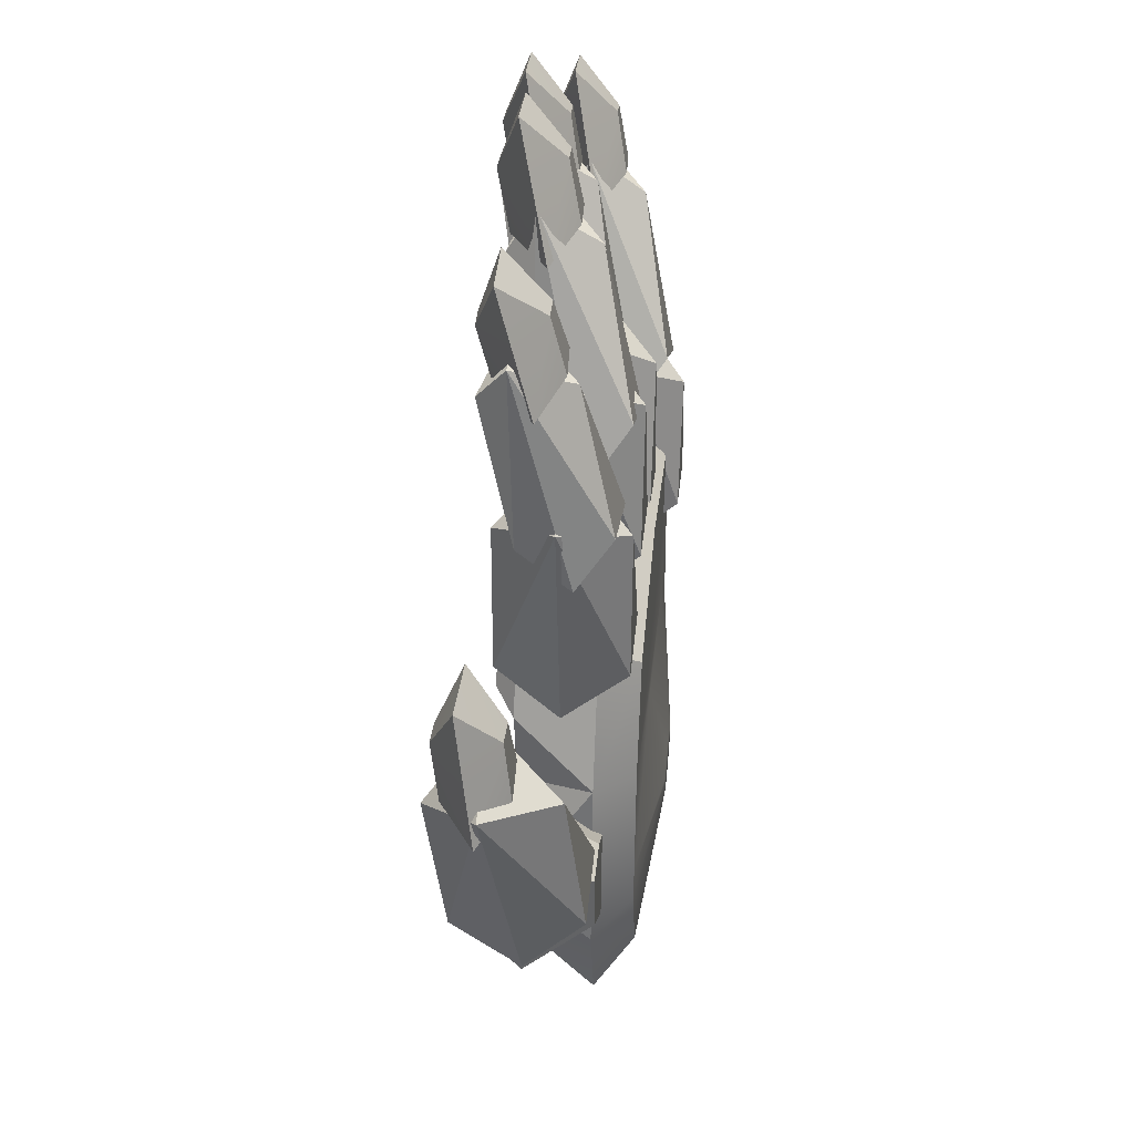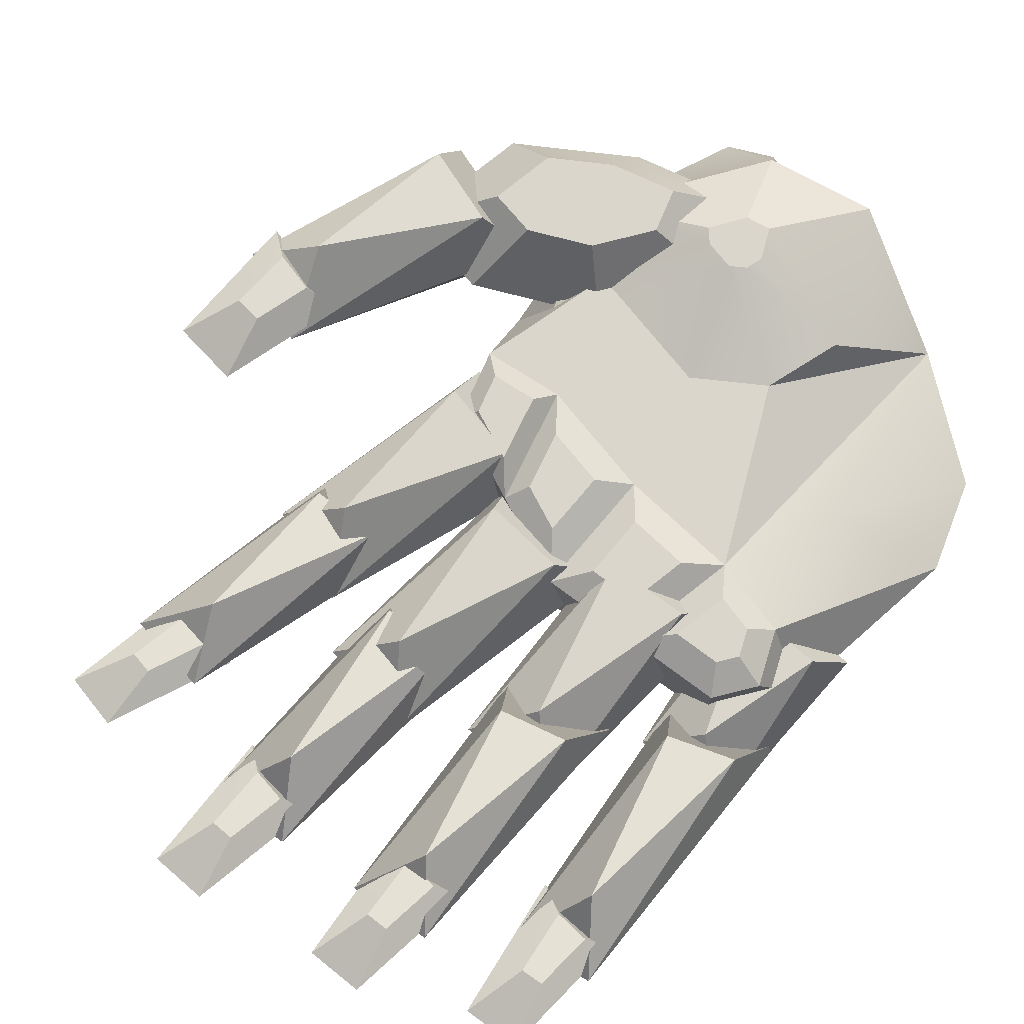
<metadata>
{"format":"obj","ext":"obj","renderer":"f3d","projection":"perspective","resolution":1024,"background":"white","views":[{"elev":36.7,"azim":96.0,"up":"+Y"},{"elev":73.6,"azim":-136.6,"up":"+Z"}]}
</metadata>
<code>
v  -0.5968 1.635 0.1084
v  -0.64 1.629 0.1087
v  -0.6786 1.743 0.06191
v  -0.5699 1.758 0.06075
v  -0.6414 1.51 0.08848
v  -0.5735 1.51 0.08612
v  -0.6816 1.48 0.01689
v  -0.5109 1.479 0.01094
v  -0.6012 1.658 -0.02309
v  -0.6444 1.651 -0.02277
v  -0.6458 1.533 -0.04303
v  -0.5779 1.532 -0.0454
v  0.05701 1.024 0.1321
v  0.005082 1.343 0.1321
v  0.1124 1.431 -0.001414
v  0.09513 0.931 -0.001414
v  -0.08961 1.463 -0.001414
v  -0.1085 1.026 0.1321
v  -0.1718 0.9351 -0.001414
v  0.05701 1.024 -0.1349
v  0.005082 1.343 -0.1349
v  -0.1085 1.026 -0.1349
v  0.2818 0.9007 0.1321
v  0.2701 1.225 0.1321
v  0.3875 1.298 -0.001414
v  0.3082 0.8041 -0.001414
v  0.191 1.355 -0.001414
v  0.1179 0.9238 0.1321
v  0.04376 0.8414 -0.001414
v  0.2818 0.9007 -0.1349
v  0.2701 1.225 -0.1349
v  0.1179 0.9238 -0.1349
v  -0.489 1.108 0.04426
v  -0.5963 1.444 0.1054
v  -0.5364 1.595 0.0318
v  -0.4436 1.036 -0.06728
v  -0.6969 1.558 0.03079
v  -0.6157 1.052 0.03886
v  -0.6479 0.9449 -0.07599
v  -0.4954 1.141 -0.1451
v  -0.6027 1.476 -0.084
v  -0.6221 1.084 -0.1505
v  0.646 0.5651 0.1778
v  0.6679 0.8862 0.2159
v  0.7967 0.962 0.09461
v  0.6667 0.4824 0.03436
v  0.6072 1.039 0.0971
v  0.4855 0.6054 0.177
v  0.4077 0.5474 0.03315
v  0.655 0.596 -0.0873
v  0.6769 0.9171 -0.04917
v  0.4945 0.6363 -0.08804
v  -0.1906 0.948 0.1321
v  -0.2857 1.258 0.1321
v  -0.1915 1.36 -0.001414
v  -0.1402 0.8616 -0.001414
v  -0.3959 1.363 -0.001414
v  -0.3549 0.9279 0.1321
v  -0.4052 0.8292 -0.001414
v  -0.1906 0.948 -0.1349
v  -0.2857 1.258 -0.1349
v  -0.3549 0.9279 -0.1349
v  0.4787 0.4191 -0.08829
v  0.3713 0.3398 -0.08829
v  0.5953 0.3996 0.04522
v  0.3805 0.2409 0.04522
v  0.2443 0.2985 -0.08829
v  0.1266 0.1584 0.04522
v  0.4948 0.5516 -0.08829
v  0.3997 0.5632 -0.08829
v  0.2826 0.499 -0.08829
v  0.2119 0.3858 -0.08829
v  0.6275 0.6646 0.04522
v  0.3713 0.3398 0.1787
v  0.2443 0.2985 0.1787
v  0.4787 0.4191 0.1787
v  0.06171 0.3329 0.04522
v  0.2032 0.5594 0.04522
v  0.4373 0.6877 0.04522
v  0.4948 0.5516 0.1787
v  0.3997 0.5632 0.1787
v  0.2826 0.499 0.1787
v  0.2119 0.3858 0.1787
v  0.0742 1.305 0.07243
v  -0.003697 1.648 0.1376
v  0.07013 1.794 0.06677
v  0.1142 1.23 -0.03976
v  -0.09305 1.771 0.06378
v  -0.05687 1.26 0.06507
v  -0.09722 1.158 -0.05163
v  0.0726 1.341 -0.1165
v  -0.005293 1.683 -0.05137
v  -0.05846 1.296 -0.1239
v  -0.3229 1.763 0.1761
v  -0.3664 1.758 0.1766
v  -0.3993 1.874 0.1282
v  -0.2901 1.883 0.1267
v  -0.3736 1.64 0.1579
v  -0.3059 1.636 0.1555
v  -0.4155 1.61 0.08679
v  -0.245 1.601 0.08065
v  -0.3265 1.784 0.0443
v  -0.3699 1.779 0.04476
v  -0.3772 1.661 0.02612
v  -0.3094 1.657 0.02368
v  -0.2315 1.307 0.1309
v  -0.3257 1.61 0.1816
v  -0.26 1.741 0.1034
v  -0.189 1.241 0.02188
v  -0.4217 1.717 0.1039
v  -0.3601 1.264 0.1276
v  -0.3964 1.172 0.01647
v  -0.2367 1.337 -0.05888
v  -0.3309 1.64 -0.008187
v  -0.3653 1.294 -0.06224
v  0.3572 1.714 0.1389
v  0.3138 1.719 0.1389
v  0.3079 1.842 0.09755
v  0.4165 1.827 0.09708
v  0.2811 1.606 0.113
v  0.3464 1.588 0.1106
v  0.2351 1.591 0.04005
v  0.3994 1.545 0.03406
v  0.3606 1.743 0.008576
v  0.3172 1.748 0.008588
v  0.2845 1.635 -0.01729
v  0.3498 1.617 -0.01967
v  -0.119 1.048 -0.06984
v  -0.1197 0.9647 -0.1506
v  0.2474 0.9216 -0.06984
v  -0.5042 1.004 -0.06984
v  0.1856 0.8591 -0.1506
v  -0.4407 0.9279 -0.1506
v  -0.4291 0.5689 -0.1506
v  -0.107 0.5445 -0.1506
v  0.2661 0.6305 -0.1506
v  -0.5276 0.7917 -0.1506
v  -0.5568 0.4699 -0.1506
v  -0.1924 0.3754 -0.191
v  0.2791 0.3833 -0.1506
v  -0.1312 0.3708 -0.191
v  -0.2167 0.3566 -0.191
v  -0.2051 0.3282 -0.191
v  -0.496 0.3203 -0.1506
v  -0.05786 0.3401 -0.191
v  -0.05711 0.3258 -0.191
v  0.283 0.3079 -0.1506
v  -0.1668 0.3026 -0.191
v  -0.06873 0.2922 -0.191
v  -0.2944 0.1858 -0.1506
v  -0.1233 0.2875 -0.191
v  -0.09262 0.2869 -0.191
v  -0.08239 0.2846 -0.191
v  0.2218 0.131 -0.1506
v  -0.06541 0.1066 -0.1506
v  0.0961 0.1032 -0.1506
v  0.1499 0.09106 -0.1506
v  -0.119 1.048 0.09171
v  0.06421 0.985 0.09171
v  0.2474 0.9216 0.09171
v  0.344 0.6474 -0.06984
v  0.3643 0.2602 -0.06984
v  0.2909 0.04798 -0.06984
v  -0.6085 0.8408 -0.06984
v  -0.6434 0.4546 -0.06984
v  -0.5705 0.275 -0.06984
v  -0.5042 1.004 0.09171
v  -0.3116 1.026 0.09171
v  -0.05501 0.975 0.1321
v  0.03659 0.9433 0.1321
v  0.1151 0.9343 0.1321
v  0.2177 0.8989 0.1321
v  0.3199 0.7159 0.01093
v  0.2957 0.7845 0.09171
v  0.3572 0.3957 0.09171
v  -0.5044 0.8168 0.09171
v  -0.5563 0.9225 0.09171
v  -0.3755 0.9641 0.1321
v  -0.4675 0.9535 0.1321
v  -0.1716 0.9833 0.1321
v  -0.2679 0.9723 0.1321
v  -0.04706 0.8448 0.1321
v  -0.007057 0.8393 0.1321
v  0.07295 0.8282 0.1321
v  -0.1031 0.7881 0.09171
v  0.1369 0.7548 0.09171
v  0.2448 0.8221 0.1321
v  0.1559 0.8054 0.1321
v  0.2799 0.6113 0.05132
v  0.2399 0.5067 0.09171
v  0.2046 0 -0.06984
v  0.1648 0.07434 0.09171
v  -0.4348 0.5386 0.02781
v  -0.3454 0.7881 0.09171
v  -0.3286 0.1137 -0.06984
v  -0.05379 0.01861 -0.06984
v  0.14 0.01462 -0.06984
v  -0.4924 0.9145 0.1321
v  -0.3916 0.8503 0.1321
v  -0.4676 0.864 0.1321
v  -0.1637 0.8532 0.1321
v  -0.2848 0.8532 0.1321
v  -0.0313 0.5459 0.09171
v  -0.1602 0.4485 0.09171
v  0.1144 0.3316 0.1725
v  0.1402 0.3072 0.1725
v  0.05474 0.3402 0.1725
v  0.02638 0.3188 0.1725
v  -0.1992 0.2917 0.09171
v  0.01781 0.2843 0.1725
v  0.04979 0.2242 0.1725
v  -0.05379 0.01861 0.09171
v  0.09789 0.2365 0.1725
v  0.3418 1.229 0.08004
v  0.3154 1.541 0.1487
v  0.4098 1.66 0.07896
v  0.3707 1.162 -0.03265
v  0.2467 1.671 0.07729
v  0.2069 1.215 0.07352
v  0.1532 1.14 -0.04316
v  0.3467 1.271 -0.1076
v  0.3204 1.583 -0.0389
v  0.2119 1.257 -0.1141
v  0.7113 1.071 0.1866
v  0.6583 1.073 0.1851
v  0.6328 1.191 0.1307
v  0.7658 1.184 0.1343
v  0.6382 0.9555 0.1707
v  0.7199 0.9414 0.1718
v  0.5882 0.9295 0.09873
v  0.7935 0.8942 0.1016
v  0.7158 1.086 0.05408
v  0.6628 1.089 0.05253
v  0.6427 0.9709 0.03816
v  0.7244 0.9569 0.03929
v  -0.434 0.8088 0.04181
v  -0.5404 1.056 0.04181
v  -0.4511 1.13 -0.069
v  -0.3807 0.7387 -0.069
v  -0.6536 1.143 -0.069
v  -0.5959 0.802 0.04181
v  -0.6419 0.7276 -0.069
v  -0.434 0.8088 -0.1798
v  -0.5404 1.056 -0.1798
v  -0.5959 0.802 -0.1798
v  0.01272 1.838 0.1434
v  -0.03091 1.835 0.1433
v  -0.05878 1.954 0.0978
v  0.05075 1.959 0.09783
v  -0.04252 1.718 0.1212
v  0.02509 1.712 0.1195
v  -0.08457 1.692 0.04886
v  0.08547 1.676 0.04442
v  0.01161 1.863 0.01223
v  -0.03202 1.86 0.01208
v  -0.04362 1.743 -0.00995
v  0.02398 1.736 -0.01172
g group_0_ID3
f 1 2 3
f 1 3 4
f 3 2 1
f 4 3 1
f 2 1 5
f 6 5 1
f 1 5 6
f 5 1 2
f 7 3 5
f 2 5 3
f 3 5 2
f 5 3 7
f 5 6 7
f 8 7 6
f 6 7 8
f 7 6 5
f 8 6 1
f 8 1 4
f 1 6 8
f 4 1 8
f 3 9 4
f 10 9 3
f 4 9 3
f 3 9 10
f 11 10 7
f 3 7 10
f 10 7 3
f 7 10 11
f 11 7 12
f 8 12 7
f 7 12 8
f 12 7 11
f 9 8 4
f 12 8 9
f 4 8 9
f 9 8 12
f 9 10 12
f 11 12 10
f 10 12 11
f 12 10 9
g group_1_ID12
f 13 14 15
f 15 14 13
f 16 13 15
f 15 13 16
f 15 14 17
f 17 14 15
f 13 18 14
f 14 18 13
f 18 13 19
f 16 19 13
f 13 19 16
f 19 13 18
f 16 15 20
f 20 15 16
f 21 15 17
f 17 15 21
f 14 18 17
f 17 18 14
f 17 18 19
f 19 18 17
f 22 19 20
f 16 20 19
f 19 20 16
f 20 19 22
f 21 20 15
f 15 20 21
f 21 17 22
f 22 17 21
f 17 19 22
f 22 19 17
f 22 20 21
f 21 20 22
g group_2_ID12
f 23 24 25
f 25 24 23
f 26 23 25
f 25 23 26
f 25 24 27
f 27 24 25
f 23 28 24
f 24 28 23
f 28 23 29
f 26 29 23
f 23 29 26
f 29 23 28
f 26 25 30
f 30 25 26
f 31 25 27
f 27 25 31
f 24 28 27
f 27 28 24
f 27 28 29
f 29 28 27
f 32 29 30
f 26 30 29
f 29 30 26
f 30 29 32
f 31 30 25
f 25 30 31
f 31 27 32
f 32 27 31
f 27 29 32
f 32 29 27
f 32 30 31
f 31 30 32
g group_3_ID12
f 33 34 35
f 35 34 33
f 36 33 35
f 35 33 36
f 35 34 37
f 37 34 35
f 33 38 34
f 34 38 33
f 38 33 39
f 36 39 33
f 33 39 36
f 39 33 38
f 36 35 40
f 40 35 36
f 41 35 37
f 37 35 41
f 34 38 37
f 37 38 34
f 37 38 39
f 39 38 37
f 42 39 40
f 36 40 39
f 39 40 36
f 40 39 42
f 41 40 35
f 35 40 41
f 41 37 42
f 42 37 41
f 37 39 42
f 42 39 37
f 42 40 41
f 41 40 42
g group_4_ID12
f 43 44 45
f 45 44 43
f 46 43 45
f 45 43 46
f 45 44 47
f 47 44 45
f 43 48 44
f 44 48 43
f 48 43 49
f 46 49 43
f 43 49 46
f 49 43 48
f 46 45 50
f 50 45 46
f 51 45 47
f 47 45 51
f 44 48 47
f 47 48 44
f 47 48 49
f 49 48 47
f 52 49 50
f 46 50 49
f 49 50 46
f 50 49 52
f 51 50 45
f 45 50 51
f 51 47 52
f 52 47 51
f 47 49 52
f 52 49 47
f 52 50 51
f 51 50 52
g group_5_ID12
f 53 54 55
f 55 54 53
f 56 53 55
f 55 53 56
f 55 54 57
f 57 54 55
f 53 58 54
f 54 58 53
f 58 53 59
f 56 59 53
f 53 59 56
f 59 53 58
f 56 55 60
f 60 55 56
f 61 55 57
f 57 55 61
f 54 58 57
f 57 58 54
f 57 58 59
f 59 58 57
f 62 59 60
f 56 60 59
f 59 60 56
f 60 59 62
f 61 60 55
f 55 60 61
f 61 57 62
f 62 57 61
f 57 59 62
f 62 59 57
f 62 60 61
f 61 60 62
g group_6_ID47
f 63 64 65
f 66 65 64
f 67 68 64
f 66 64 68
f 64 65 66
f 65 64 63
f 68 64 66
f 64 68 67
f 69 70 63
f 63 70 64
f 70 71 64
f 71 72 64
f 67 64 72
f 72 64 67
f 64 72 71
f 64 71 70
f 64 70 63
f 63 70 69
f 73 69 65
f 63 65 69
f 69 65 63
f 65 69 73
f 66 74 65
f 68 75 66
f 74 66 75
f 76 65 74
f 74 65 76
f 65 74 66
f 75 66 74
f 66 75 68
f 72 77 67
f 68 67 77
f 77 67 68
f 67 77 72
f 71 78 72
f 77 72 78
f 78 72 77
f 72 78 71
f 71 70 78
f 79 78 70
f 70 78 79
f 78 70 71
f 73 79 69
f 70 69 79
f 79 69 70
f 69 79 73
f 73 65 80
f 76 80 65
f 65 80 76
f 80 65 73
f 80 76 81
f 76 74 81
f 81 74 82
f 82 74 83
f 75 83 74
f 74 83 75
f 83 74 82
f 82 74 81
f 81 74 76
f 81 76 80
f 83 75 77
f 68 77 75
f 75 77 68
f 77 75 83
f 78 82 77
f 83 77 82
f 82 77 83
f 77 82 78
f 78 79 82
f 81 82 79
f 79 82 81
f 82 79 78
f 73 80 79
f 81 79 80
f 80 79 81
f 79 80 73
g group_7_ID12
f 84 85 86
f 86 85 84
f 87 84 86
f 86 84 87
f 86 85 88
f 88 85 86
f 84 89 85
f 85 89 84
f 89 84 90
f 87 90 84
f 84 90 87
f 90 84 89
f 87 86 91
f 91 86 87
f 92 86 88
f 88 86 92
f 85 89 88
f 88 89 85
f 88 89 90
f 90 89 88
f 93 90 91
f 87 91 90
f 90 91 87
f 91 90 93
f 92 91 86
f 86 91 92
f 92 88 93
f 93 88 92
f 88 90 93
f 93 90 88
f 93 91 92
f 92 91 93
g group_8_ID3
f 94 95 96
f 94 96 97
f 96 95 94
f 97 96 94
f 95 94 98
f 99 98 94
f 94 98 99
f 98 94 95
f 100 96 98
f 95 98 96
f 96 98 95
f 98 96 100
f 98 99 100
f 101 100 99
f 99 100 101
f 100 99 98
f 101 99 94
f 101 94 97
f 94 99 101
f 97 94 101
f 96 102 97
f 103 102 96
f 97 102 96
f 96 102 103
f 104 103 100
f 96 100 103
f 103 100 96
f 100 103 104
f 104 100 105
f 101 105 100
f 100 105 101
f 105 100 104
f 102 101 97
f 105 101 102
f 97 101 102
f 102 101 105
f 102 103 105
f 104 105 103
f 103 105 104
f 105 103 102
g group_9_ID12
f 106 107 108
f 108 107 106
f 109 106 108
f 108 106 109
f 108 107 110
f 110 107 108
f 106 111 107
f 107 111 106
f 111 106 112
f 109 112 106
f 106 112 109
f 112 106 111
f 109 108 113
f 113 108 109
f 114 108 110
f 110 108 114
f 107 111 110
f 110 111 107
f 110 111 112
f 112 111 110
f 115 112 113
f 109 113 112
f 112 113 109
f 113 112 115
f 114 113 108
f 108 113 114
f 114 110 115
f 115 110 114
f 110 112 115
f 115 112 110
f 115 113 114
f 114 113 115
g group_10_ID3
f 116 117 118
f 116 118 119
f 118 117 116
f 119 118 116
f 117 116 120
f 121 120 116
f 116 120 121
f 120 116 117
f 122 118 120
f 117 120 118
f 118 120 117
f 120 118 122
f 120 121 122
f 123 122 121
f 121 122 123
f 122 121 120
f 123 121 116
f 123 116 119
f 116 121 123
f 119 116 123
f 118 124 119
f 125 124 118
f 119 124 118
f 118 124 125
f 126 125 122
f 118 122 125
f 125 122 118
f 122 125 126
f 126 122 127
f 123 127 122
f 122 127 123
f 127 122 126
f 124 123 119
f 127 123 124
f 119 123 124
f 124 123 127
f 124 125 127
f 126 127 125
f 125 127 126
f 127 125 124
g group_11_ID82
f 128 129 130
f 128 131 129
f 132 130 129
f 133 129 131
f 129 130 132
f 130 129 128
f 131 129 133
f 129 131 128
f 134 135 136
f 136 137 134
f 138 134 137
f 134 139 135
f 134 138 139
f 140 136 135
f 135 141 140
f 141 135 139
f 132 137 136
f 133 137 132
f 129 133 132
f 142 139 138
f 139 142 141
f 142 138 143
f 144 143 138
f 141 142 145
f 142 143 145
f 145 140 141
f 145 146 140
f 145 143 146
f 147 140 146
f 143 148 146
f 146 148 149
f 146 149 147
f 143 144 148
f 150 148 144
f 148 151 149
f 148 150 151
f 151 152 149
f 153 149 152
f 154 147 149
f 149 153 154
f 151 155 152
f 155 151 150
f 152 156 153
f 156 152 155
f 157 154 153
f 157 153 156
f 137 134 138
f 134 137 136
f 136 137 132
f 132 137 133
f 136 135 134
f 135 139 134
f 139 138 134
f 138 139 142
f 138 143 144
f 143 138 142
f 139 135 141
f 141 142 139
f 135 136 140
f 140 141 135
f 141 140 145
f 145 142 141
f 145 143 142
f 146 148 143
f 146 143 145
f 148 144 143
f 144 148 150
f 149 151 148
f 149 148 146
f 151 150 148
f 146 140 147
f 140 146 145
f 147 149 146
f 152 149 153
f 149 152 151
f 149 147 154
f 154 153 149
f 152 155 151
f 150 151 155
f 153 156 152
f 155 152 156
f 153 154 157
f 156 153 157
f 132 133 129
f 158 128 159
f 159 128 160
f 130 160 128
f 128 160 130
f 160 128 159
f 159 128 158
f 130 132 161
f 136 161 132
f 136 147 161
f 162 161 147
f 140 147 136
f 147 154 162
f 163 162 154
f 132 161 136
f 161 132 130
f 147 161 162
f 161 147 136
f 136 147 140
f 162 154 147
f 154 162 163
f 137 164 138
f 137 133 164
f 165 138 164
f 131 164 133
f 138 165 144
f 166 144 165
f 164 138 165
f 138 164 137
f 164 133 137
f 133 164 131
f 144 165 138
f 165 144 166
f 167 131 168
f 168 131 158
f 128 158 131
f 131 158 128
f 158 131 168
f 168 131 167
f 158 169 159
f 170 159 169
f 169 159 170
f 159 169 158
f 171 172 159
f 160 159 172
f 172 159 160
f 159 172 171
f 161 173 130
f 130 173 160
f 174 160 173
f 173 160 174
f 160 173 130
f 130 173 161
f 162 175 161
f 161 175 162
f 176 165 164
f 164 165 176
f 131 177 164
f 167 177 131
f 164 177 131
f 131 177 167
f 168 167 178
f 179 178 167
f 167 178 179
f 178 167 168
f 158 168 180
f 181 180 168
f 168 180 181
f 180 168 158
f 169 182 170
f 182 183 170
f 184 170 183
f 183 170 184
f 170 183 182
f 170 182 169
f 169 158 182
f 185 182 158
f 158 182 185
f 182 158 169
f 170 184 159
f 186 159 184
f 184 159 186
f 159 184 170
f 172 171 187
f 188 187 171
f 171 187 188
f 187 171 172
f 159 186 171
f 188 171 186
f 186 171 188
f 171 186 159
f 174 160 187
f 172 187 160
f 160 187 172
f 187 160 174
f 173 189 174
f 189 173 161
f 190 174 189
f 189 174 190
f 174 189 173
f 161 173 189
f 154 157 163
f 191 163 157
f 157 163 191
f 163 157 154
f 163 192 162
f 192 175 162
f 162 192 163
f 162 175 192
f 175 189 161
f 161 189 175
f 193 165 176
f 166 165 193
f 176 194 193
f 195 193 194
f 195 166 193
f 176 165 193
f 193 194 176
f 193 165 166
f 194 193 195
f 193 166 195
f 177 176 164
f 164 176 177
f 144 166 150
f 195 150 166
f 150 195 155
f 196 155 195
f 155 196 156
f 197 156 196
f 156 197 157
f 191 157 197
f 166 150 195
f 150 166 144
f 155 195 150
f 195 155 196
f 156 196 155
f 196 156 197
f 157 197 156
f 197 157 191
f 167 177 179
f 198 179 177
f 177 179 198
f 179 177 167
f 178 199 168
f 194 168 199
f 199 168 194
f 168 199 178
f 179 198 178
f 198 200 178
f 199 178 200
f 200 178 199
f 178 200 198
f 178 198 179
f 180 181 201
f 202 201 181
f 181 201 202
f 201 181 180
f 181 168 202
f 194 202 168
f 168 202 194
f 202 168 181
f 180 201 158
f 185 158 201
f 201 158 185
f 158 201 180
f 182 185 183
f 183 185 184
f 186 184 185
f 185 184 186
f 184 185 183
f 183 185 182
f 187 188 174
f 186 174 188
f 188 174 186
f 174 188 187
f 185 186 194
f 186 203 194
f 186 174 203
f 204 194 203
f 190 203 174
f 174 203 190
f 203 174 186
f 203 194 204
f 194 203 186
f 194 186 185
f 175 190 189
f 205 175 206
f 175 205 190
f 207 190 205
f 190 207 203
f 204 207 208
f 207 204 203
f 208 209 204
f 209 208 210
f 209 211 212
f 211 209 210
f 212 195 209
f 189 190 175
f 203 207 190
f 205 190 207
f 190 205 175
f 206 175 205
f 203 204 207
f 208 207 204
f 204 209 208
f 210 208 209
f 210 209 211
f 212 211 209
f 209 195 212
f 163 191 192
f 192 191 163
f 206 213 175
f 192 175 213
f 213 175 192
f 175 213 206
f 198 177 200
f 176 200 177
f 177 200 176
f 200 177 198
f 200 176 199
f 194 199 176
f 176 199 194
f 199 176 200
f 201 202 185
f 194 185 202
f 202 185 194
f 185 202 201
f 204 195 194
f 194 195 204
f 192 191 197
f 192 197 196
f 197 191 192
f 196 197 192
f 207 208 205
f 205 208 206
f 208 210 206
f 206 210 213
f 211 213 210
f 210 213 211
f 213 210 206
f 206 210 208
f 206 208 205
f 205 208 207
f 213 211 192
f 212 192 211
f 211 192 212
f 192 211 213
f 212 196 195
f 195 196 212
f 204 209 195
f 195 209 204
f 212 192 196
f 196 192 212
g group_12_ID12
f 214 215 216
f 216 215 214
f 217 214 216
f 216 214 217
f 216 215 218
f 218 215 216
f 214 219 215
f 215 219 214
f 219 214 220
f 217 220 214
f 214 220 217
f 220 214 219
f 217 216 221
f 221 216 217
f 222 216 218
f 218 216 222
f 215 219 218
f 218 219 215
f 218 219 220
f 220 219 218
f 223 220 221
f 217 221 220
f 220 221 217
f 221 220 223
f 222 221 216
f 216 221 222
f 222 218 223
f 223 218 222
f 218 220 223
f 223 220 218
f 223 221 222
f 222 221 223
g group_13_ID3
f 224 225 226
f 224 226 227
f 226 225 224
f 227 226 224
f 225 224 228
f 229 228 224
f 224 228 229
f 228 224 225
f 230 226 228
f 225 228 226
f 226 228 225
f 228 226 230
f 228 229 230
f 231 230 229
f 229 230 231
f 230 229 228
f 231 229 224
f 231 224 227
f 224 229 231
f 227 224 231
f 226 232 227
f 233 232 226
f 227 232 226
f 226 232 233
f 234 233 230
f 226 230 233
f 233 230 226
f 230 233 234
f 234 230 235
f 231 235 230
f 230 235 231
f 235 230 234
f 232 231 227
f 235 231 232
f 227 231 232
f 232 231 235
f 232 233 235
f 234 235 233
f 233 235 234
f 235 233 232
g group_14_ID12
f 236 237 238
f 238 237 236
f 239 236 238
f 238 236 239
f 238 237 240
f 240 237 238
f 236 241 237
f 237 241 236
f 241 236 242
f 239 242 236
f 236 242 239
f 242 236 241
f 239 238 243
f 243 238 239
f 244 238 240
f 240 238 244
f 237 241 240
f 240 241 237
f 240 241 242
f 242 241 240
f 245 242 243
f 239 243 242
f 242 243 239
f 243 242 245
f 244 243 238
f 238 243 244
f 244 240 245
f 245 240 244
f 240 242 245
f 245 242 240
f 245 243 244
f 244 243 245
g group_15_ID3
f 246 247 248
f 246 248 249
f 248 247 246
f 249 248 246
f 247 246 250
f 251 250 246
f 246 250 251
f 250 246 247
f 252 248 250
f 247 250 248
f 248 250 247
f 250 248 252
f 250 251 252
f 253 252 251
f 251 252 253
f 252 251 250
f 253 251 246
f 253 246 249
f 246 251 253
f 249 246 253
f 248 254 249
f 255 254 248
f 249 254 248
f 248 254 255
f 256 255 252
f 248 252 255
f 255 252 248
f 252 255 256
f 256 252 257
f 253 257 252
f 252 257 253
f 257 252 256
f 254 253 249
f 257 253 254
f 249 253 254
f 254 253 257
f 254 255 257
f 256 257 255
f 255 257 256
f 257 255 254

</code>
